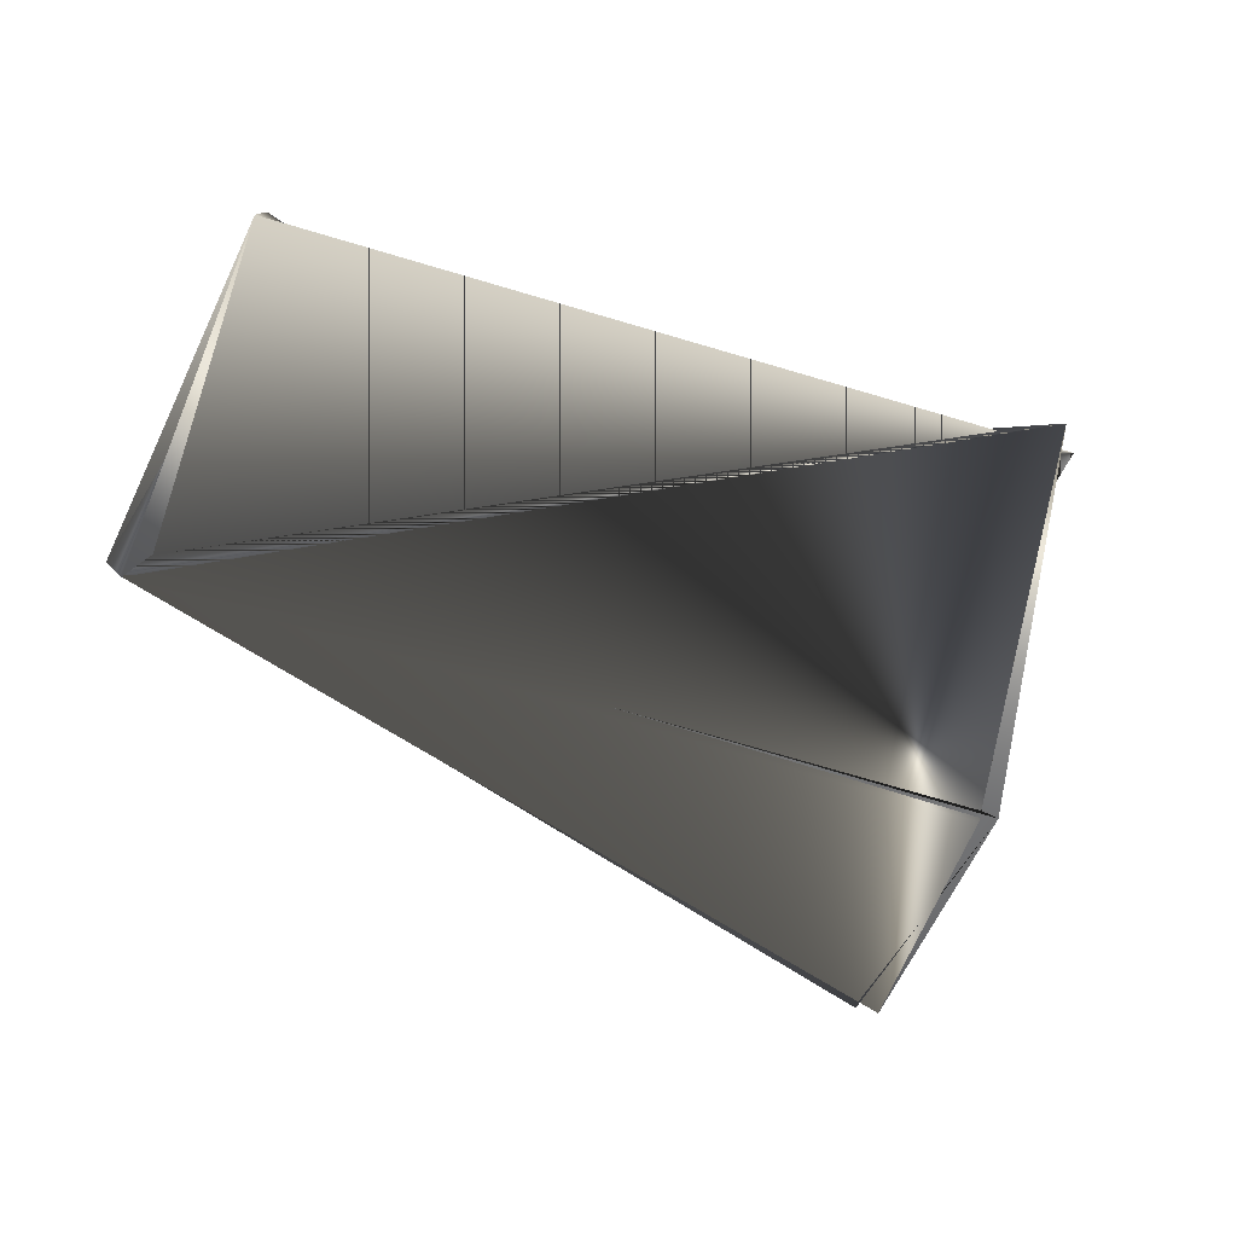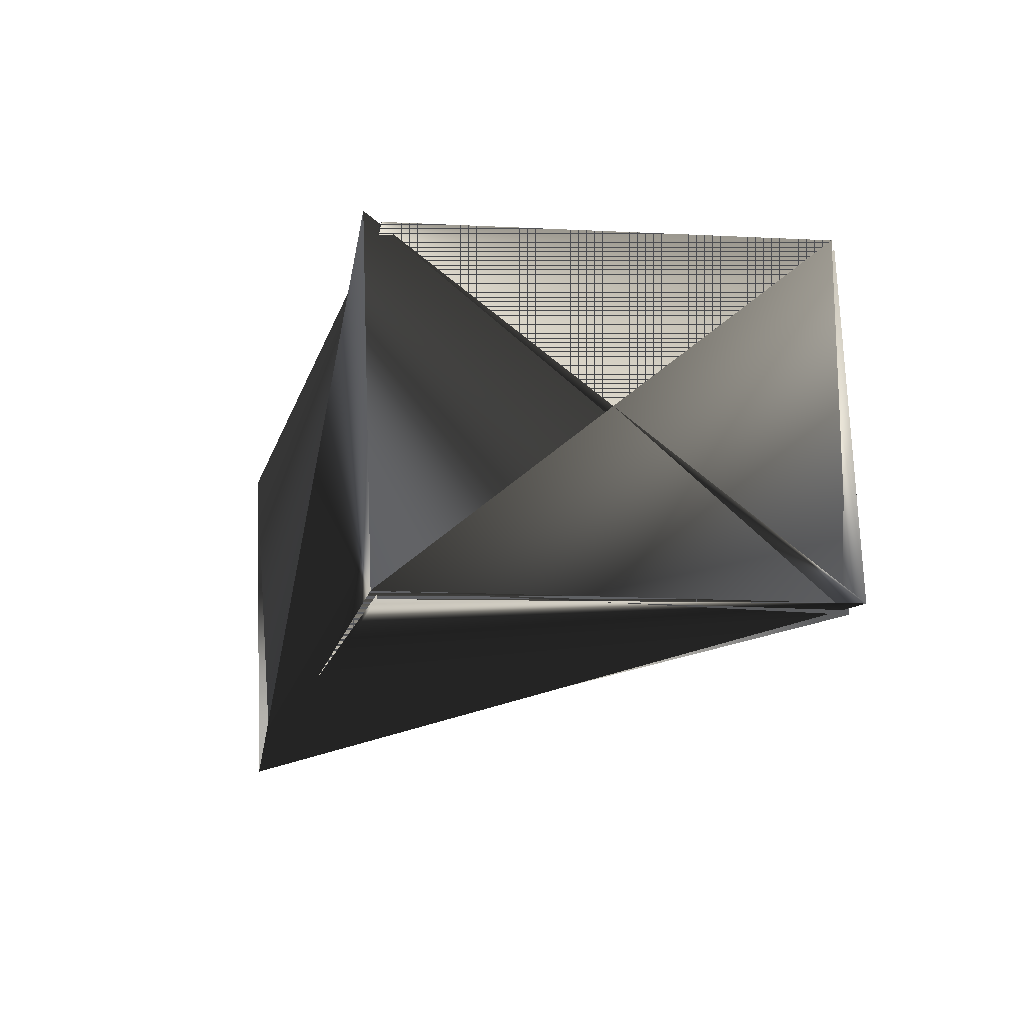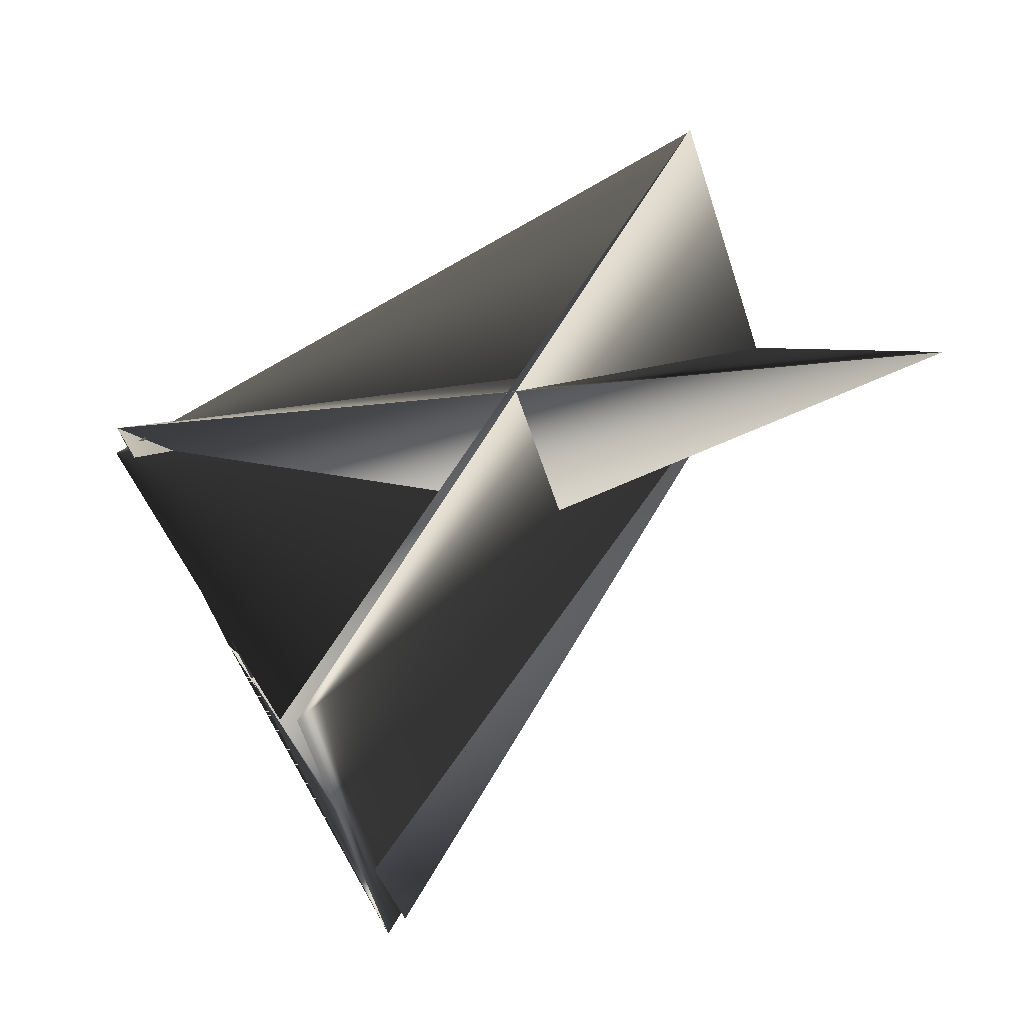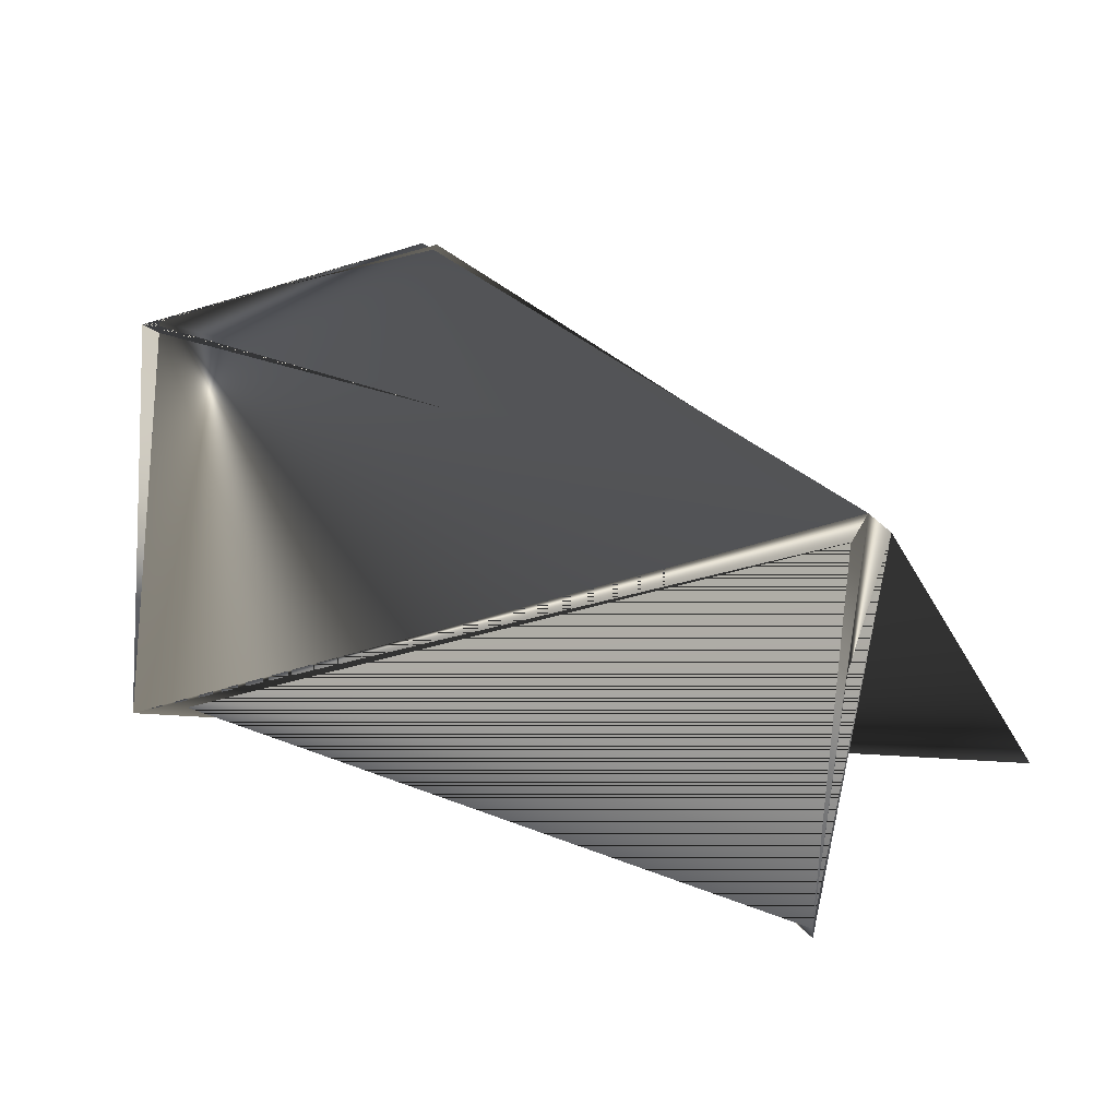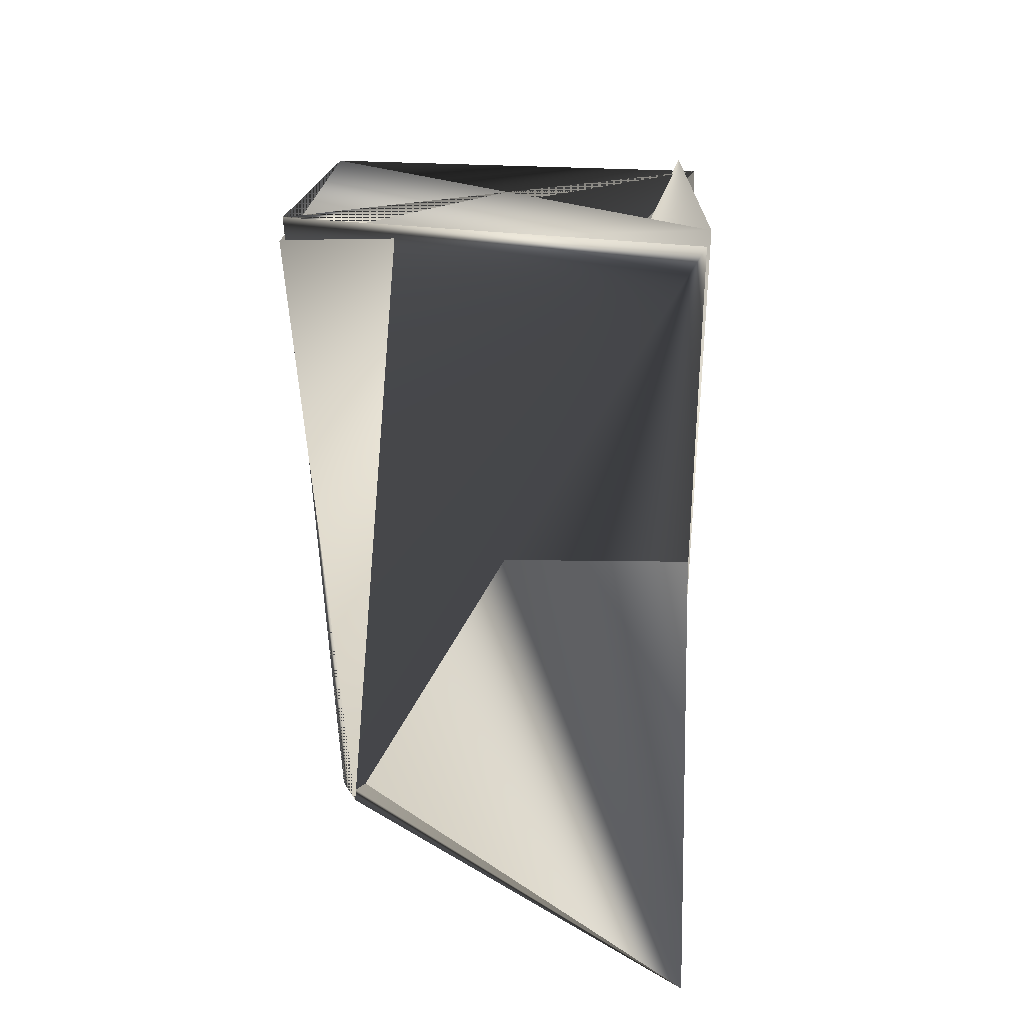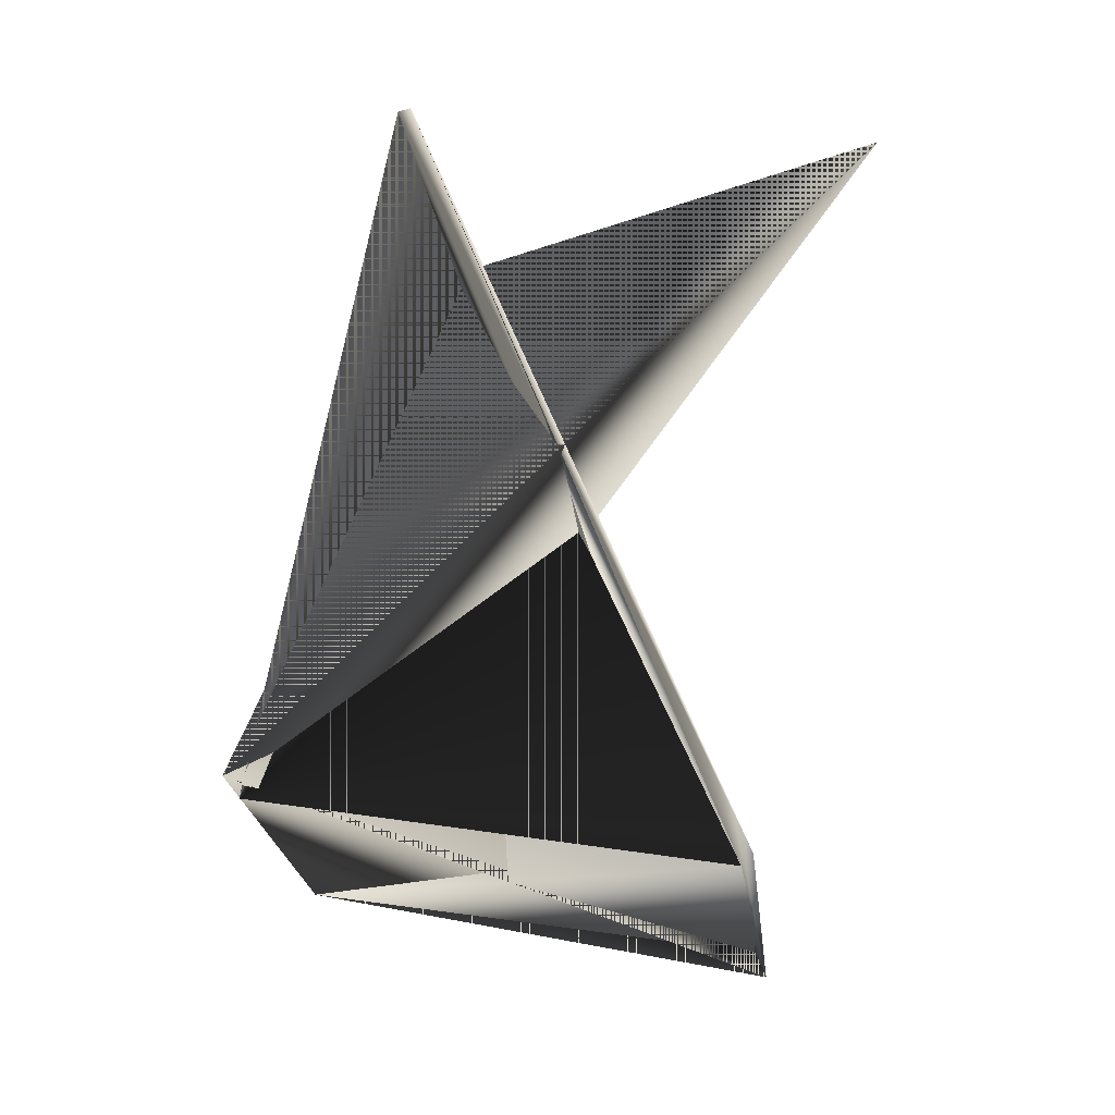
<metadata>
{"format":"obj","ext":"obj","renderer":"f3d","projection":"perspective","resolution":1024,"background":"white","views":[{"elev":-32.3,"azim":22.1,"up":"+Z"},{"elev":-32.7,"azim":107.1,"up":"+Z"},{"elev":47.1,"azim":-176.9,"up":"+Z"},{"elev":-71.8,"azim":-171.5,"up":"+Y"},{"elev":75.0,"azim":-74.6,"up":"+Y"},{"elev":55.5,"azim":132.8,"up":"+Z"}]}
</metadata>
<code>
v -0.04739 0.2097 0.1393
v -0.09136 0.2855 0.1511
v -0.1824 0.1336 0.1047
v -0.1629 0.1357 0.1692
v -0.1077 0.2834 0.07958
v -0.04739 0.2059 0.1428
v -0.1793 0.1336 0.1012
v -0.1629 0.1394 0.1728
v -0.1108 0.2797 0.07958
v -0.09445 0.2855 0.1511
v -0.21 0.2152 0.1811
v -0.06377 0.2039 0.07126
v -0.06687 0.2039 0.07126
f 1 2 3
f 1 4 3
f 1 3 4
f 1 3 2
f 5 6 3
f 5 4 3
f 5 7 4
f 5 3 6
f 5 3 7
f 8 9 4
f 8 2 3
f 8 5 7
f 8 4 5
f 8 7 2
f 8 3 9
f 8 10 4
f 8 9 4
f 8 4 7
f 8 4 9
f 8 7 3
f 8 3 10
f 10 5 4
f 10 3 5
f 11 12 3
f 11 6 12
f 11 6 3
f 11 7 6
f 11 3 7
f 11 3 6
f 9 3 4
f 9 2 12
f 9 12 6
f 9 6 3
f 9 3 2
f 2 7 3
f 2 3 12
f 12 5 3
f 12 3 5
f 5 7 3
f 5 13 7
f 5 13 3
f 5 3 13
f 5 3 13
f 5 13 7
f 5 3 13
f 6 7 3
f 6 7 13
f 6 13 3
f 6 3 7
f 7 13 3

</code>
